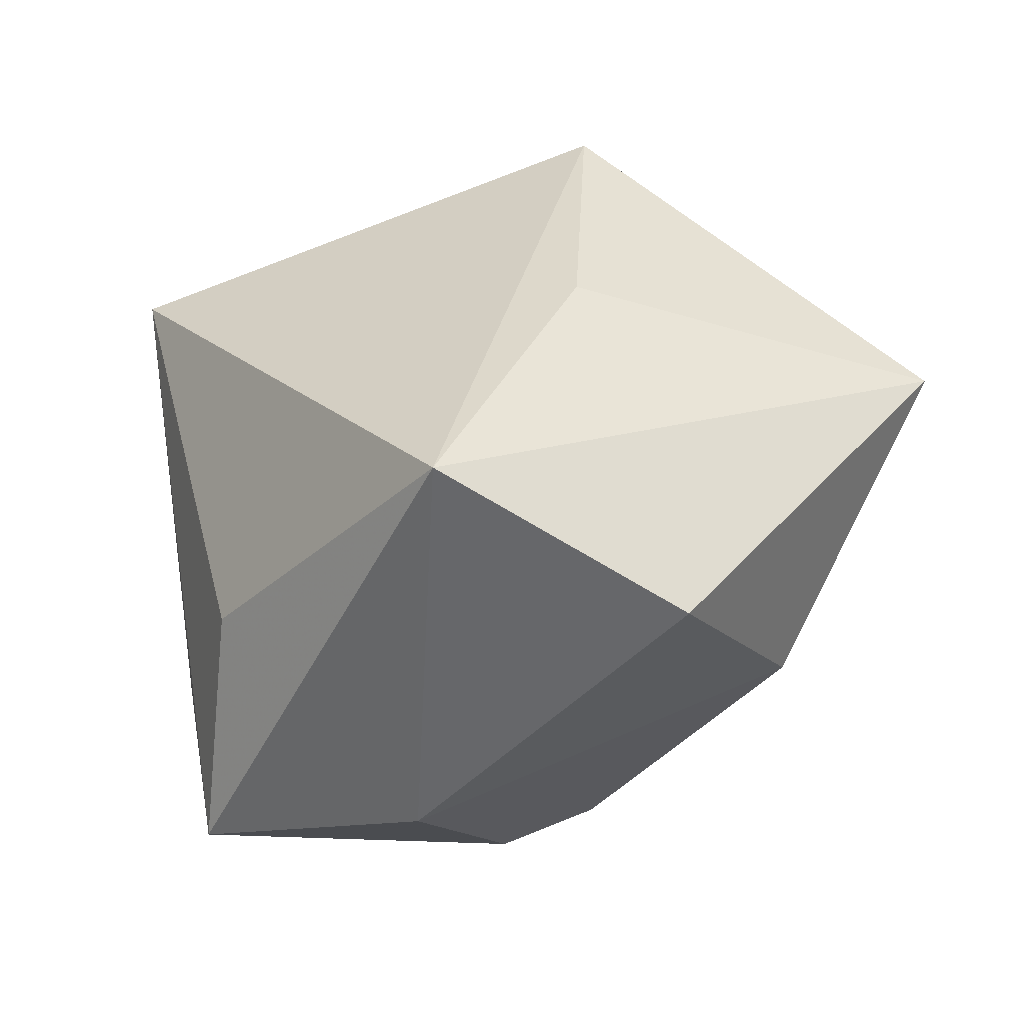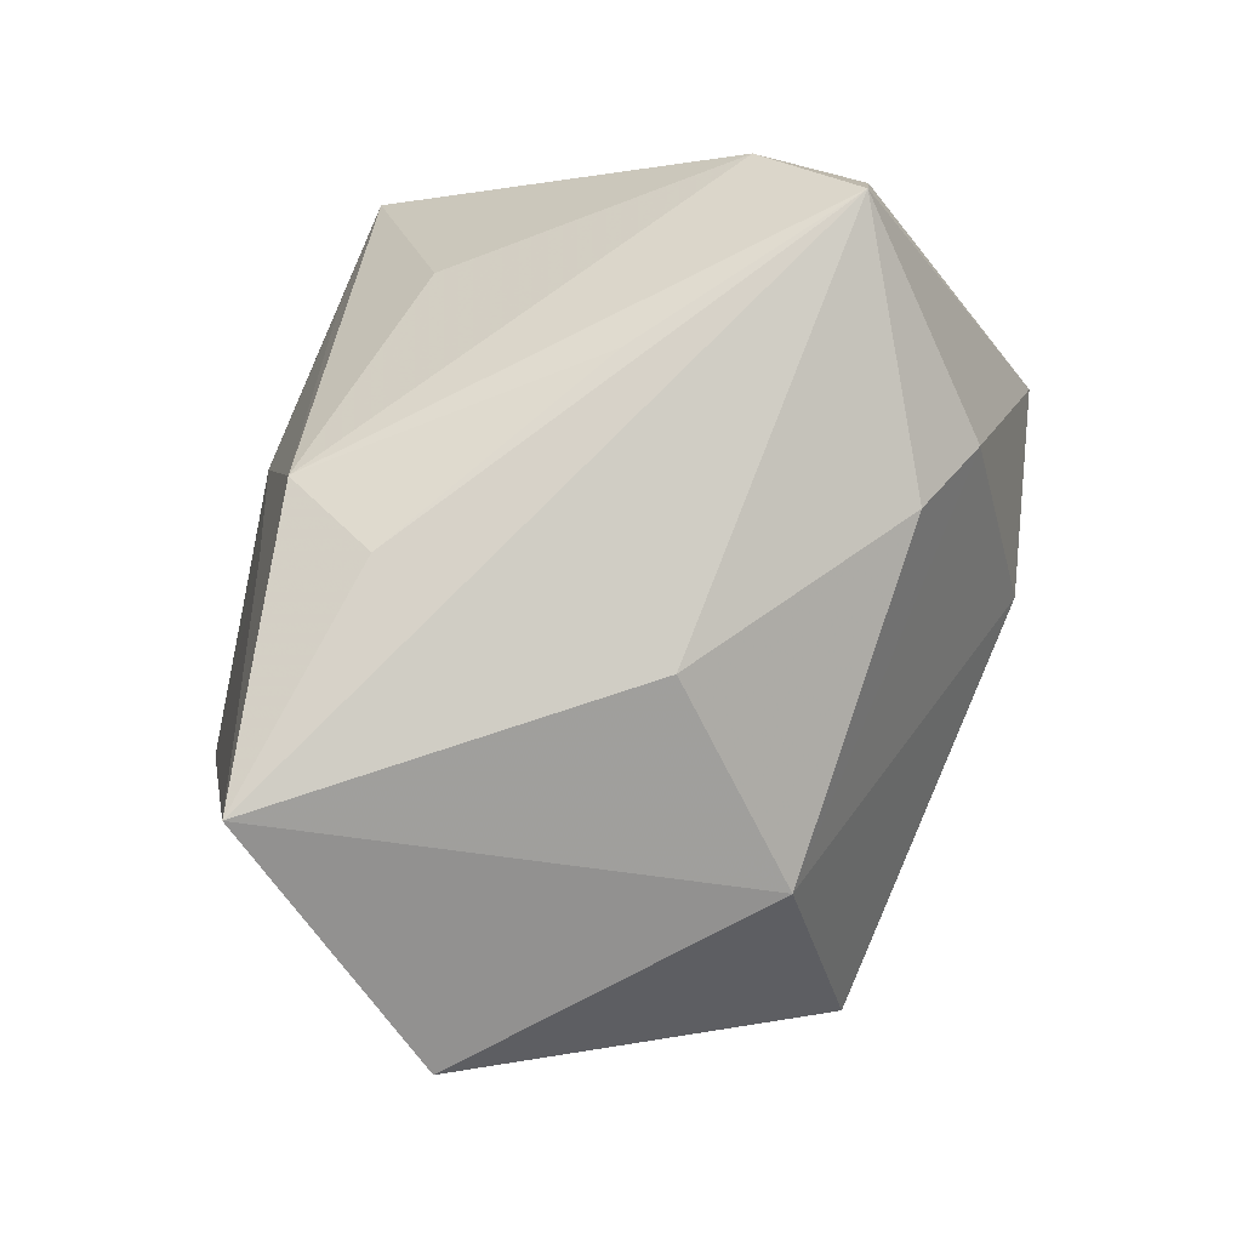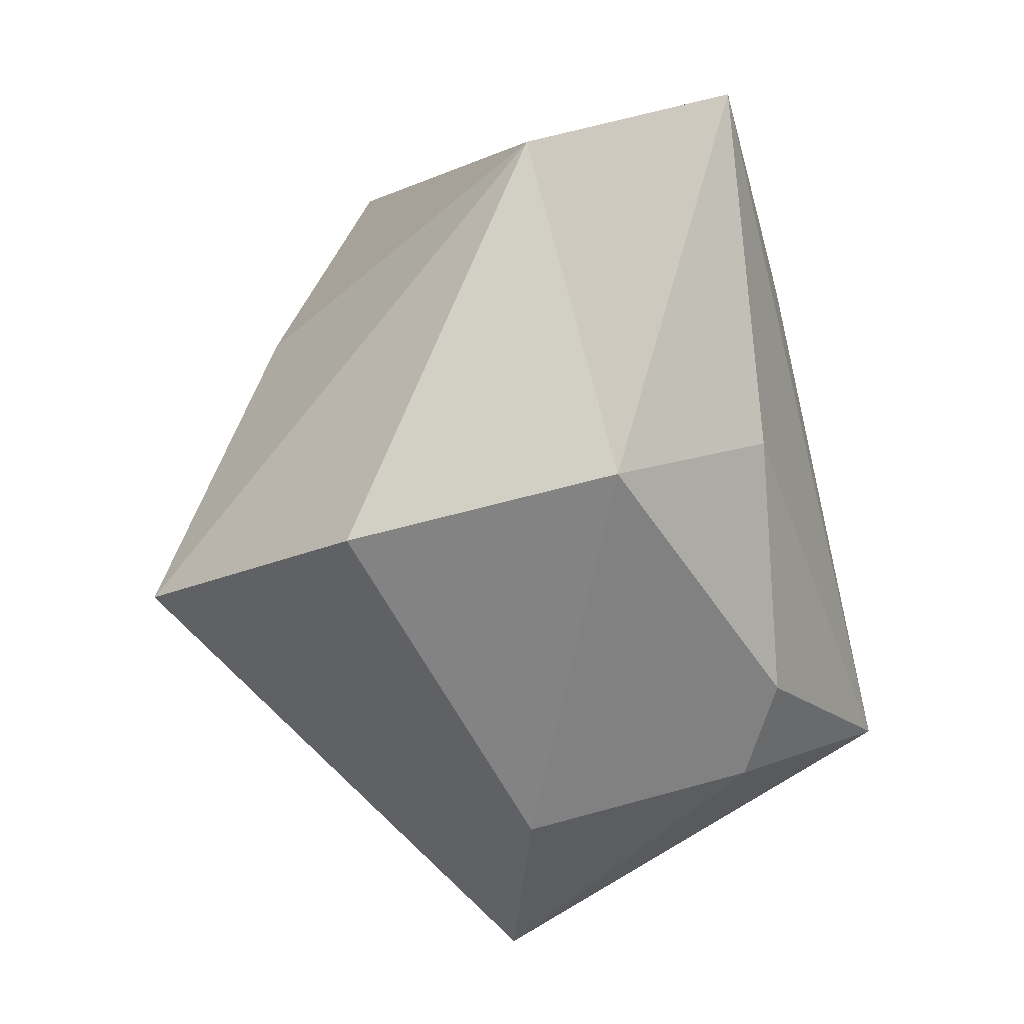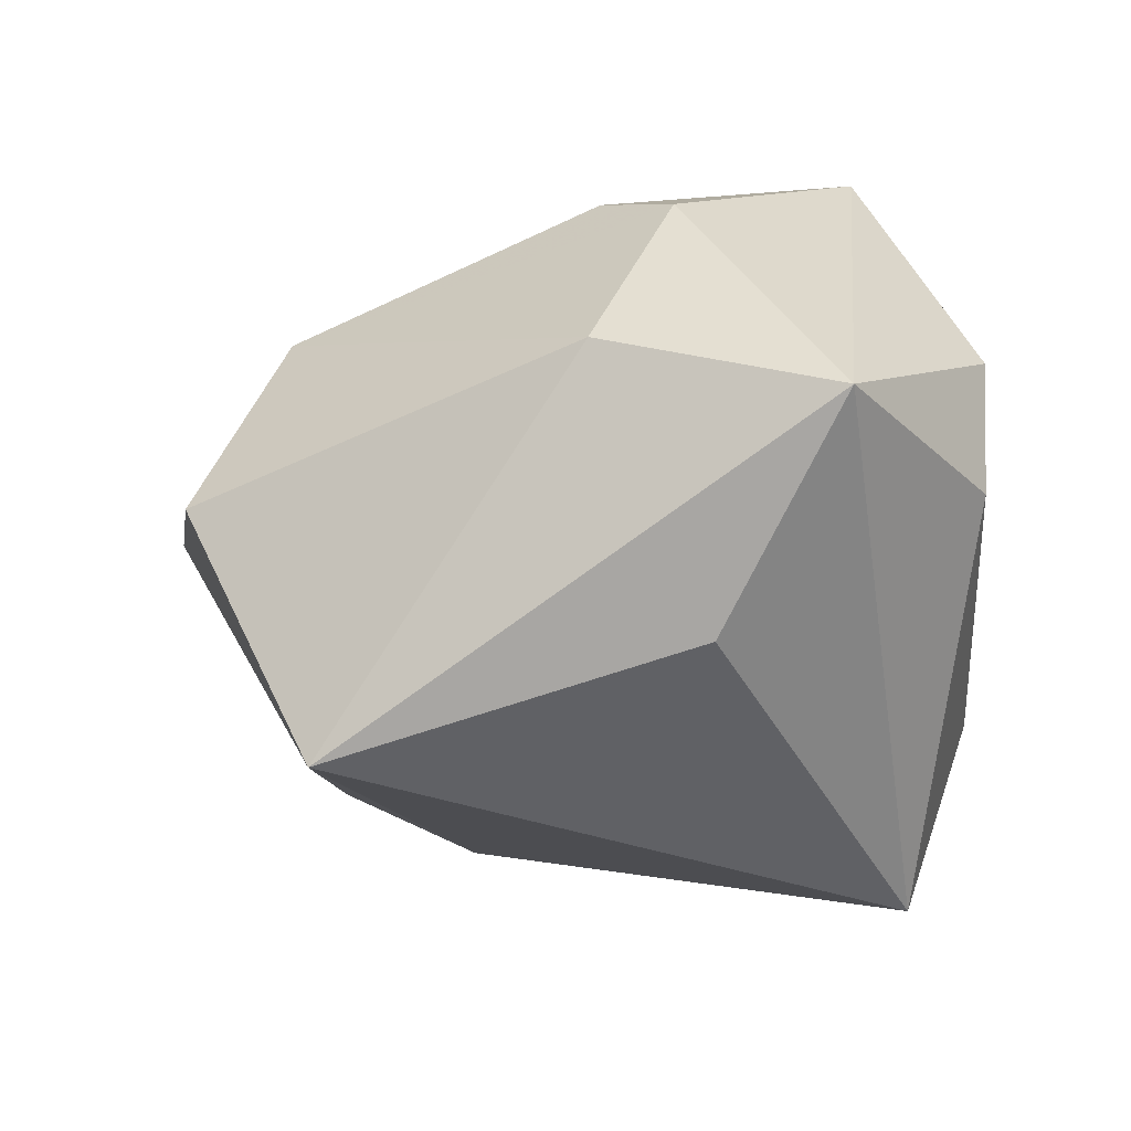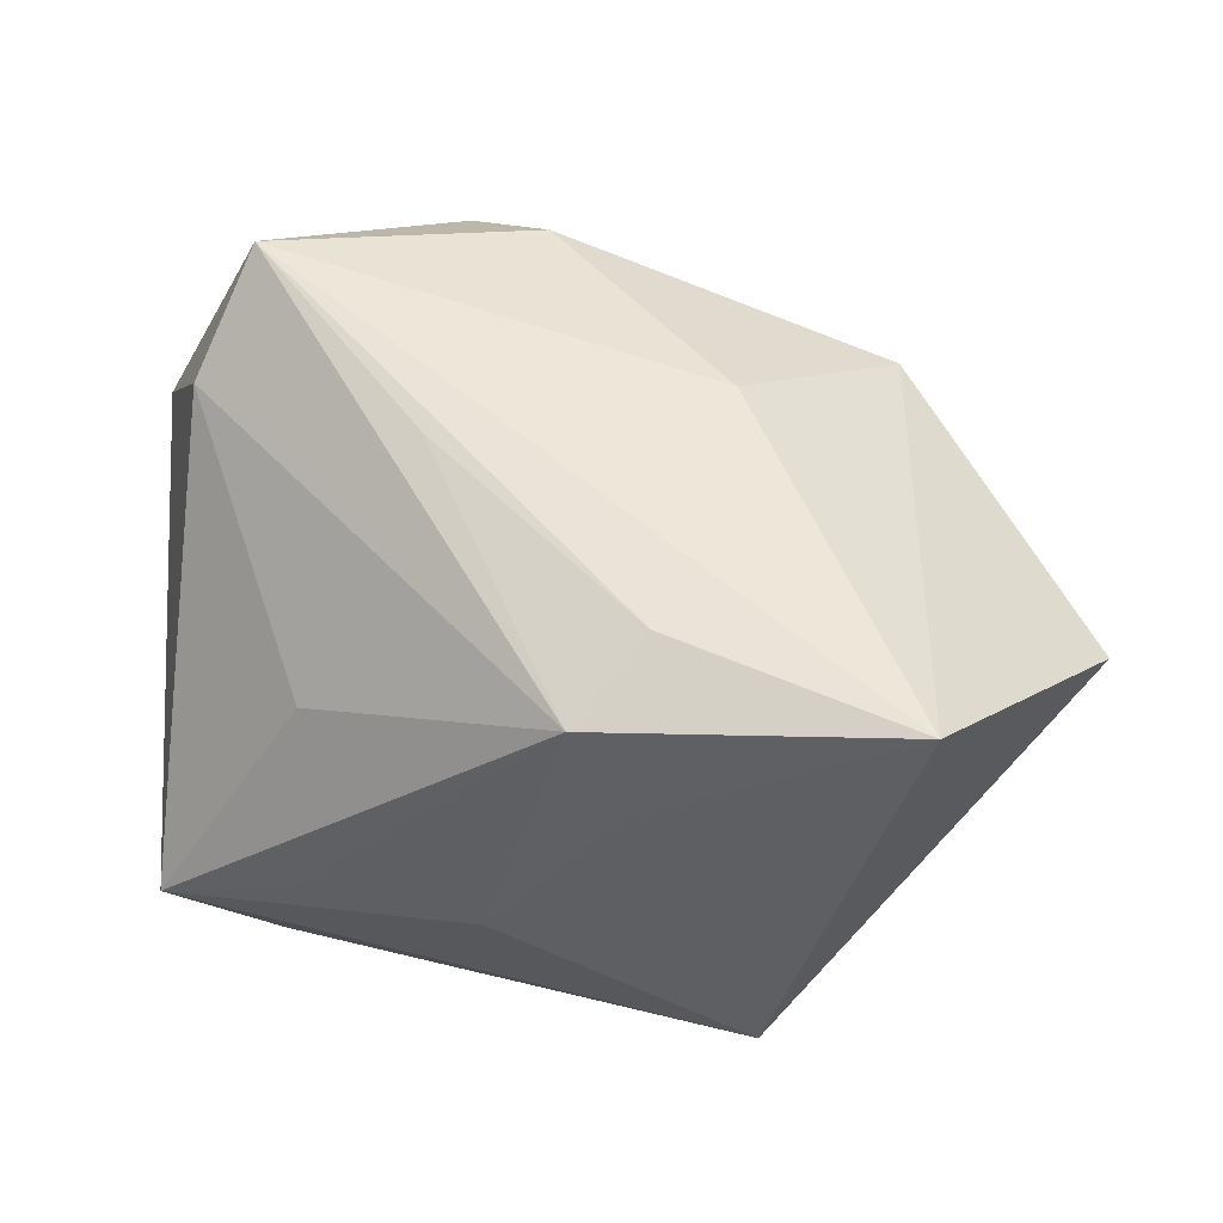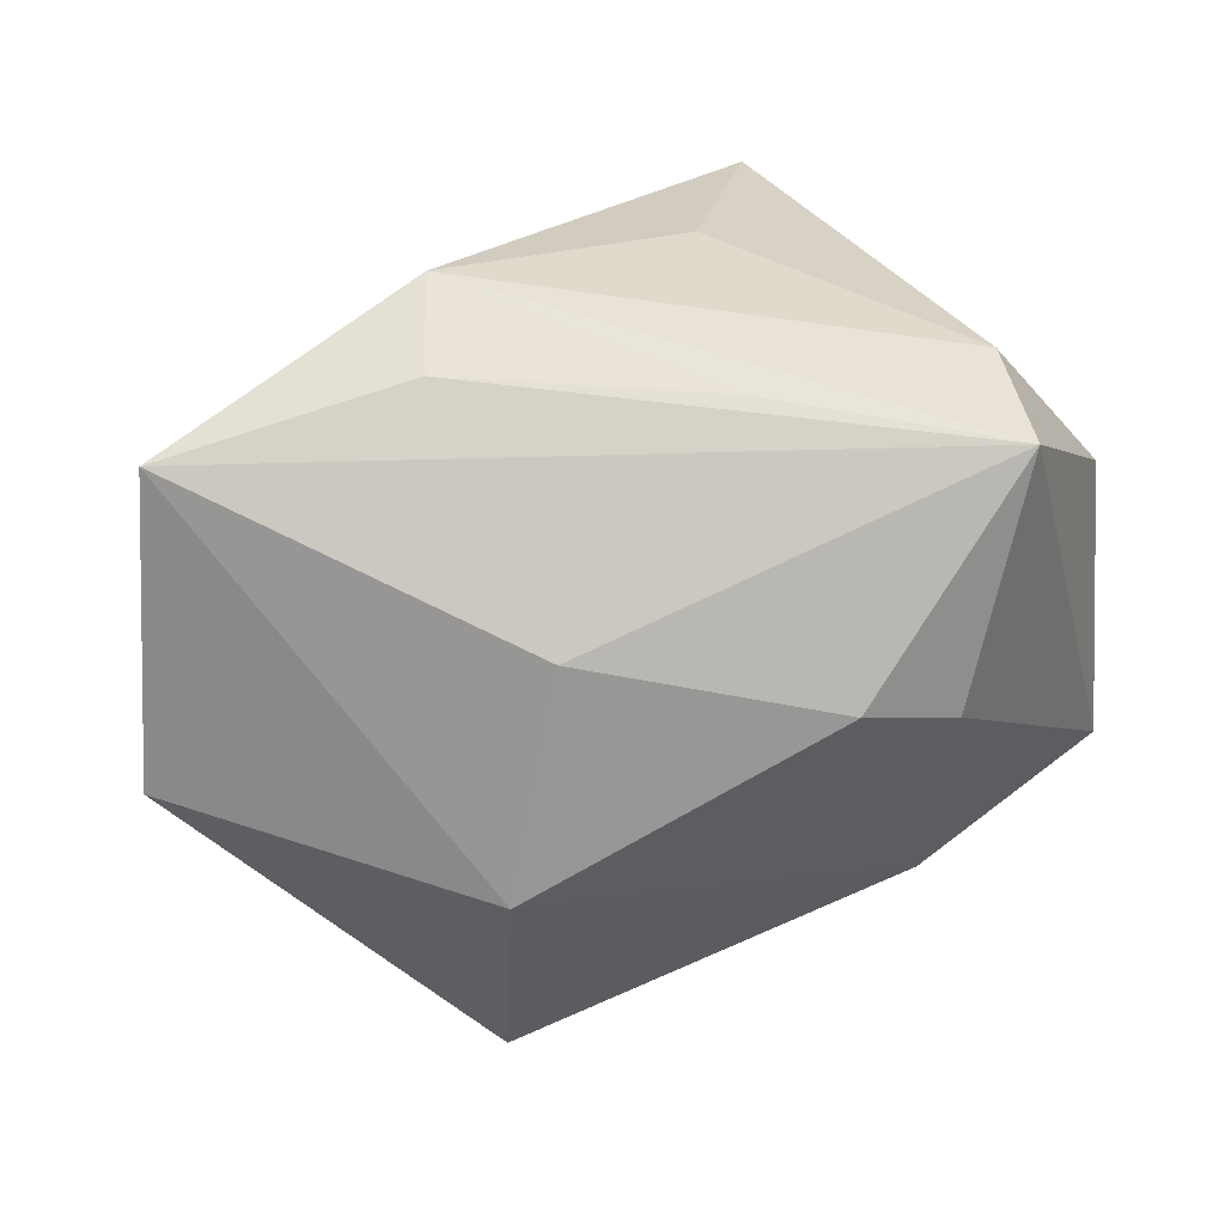
<metadata>
{"format":"obj","ext":"obj","renderer":"f3d","projection":"perspective","resolution":1024,"background":"white","views":[{"elev":-34.6,"azim":-139.8,"up":"+Y"},{"elev":77.4,"azim":-75.2,"up":"+Z"},{"elev":-44.4,"azim":-73.9,"up":"+Y"},{"elev":-35.8,"azim":15.6,"up":"+Z"},{"elev":60.8,"azim":-169.2,"up":"+Z"},{"elev":77.5,"azim":-31.1,"up":"+Z"}]}
</metadata>
<code>
v -0.03702 0.0252 0.03436
v 0.007598 -0.02695 0.02694
v 0.02156 0.02385 0.01631
v -0.02831 -0.02438 0.01728
v -0.01076 0.03141 0.02064
v -0.01081 0.0193 0.03436
v -0.02323 -0.02371 -0.03731
v 0.03506 0.03514 -0.006775
v 0.01665 -0.0311 0.02089
v -0.03484 -0.03284 -0.01012
v 0.03458 -0.03663 -0.01219
v -0.01387 -0.009321 0.03114
v 0.01715 -0.02129 -0.0283
v 0.04388 -0.01177 -0.008899
v -0.0255 0.03654 -0.01395
v -0.03052 0.005829 -0.0224
v 0.01327 0.002855 0.03402
v -0.005218 0.02895 0.03125
v 0.03752 -0.003502 0.02593
v 0.04562 -0.01461 0.005832
v 0.001641 0.03654 0.002839
v 0.02765 0.02576 -0.03499
v 0.03347 -0.01491 0.03436
v 0.009469 -0.0395 -0.002902
v 0.02124 0.03509 -0.0003174
v -0.05249 0.003357 0.01432
f 15 22 7
f 22 15 8
f 7 22 13
f 13 11 7
f 22 11 13
f 9 11 23
f 18 23 19
f 21 8 15
f 14 11 22
f 22 8 14
f 18 1 6
f 6 1 23
f 23 1 12
f 12 1 4
f 26 1 15
f 4 1 26
f 26 10 4
f 7 10 26
f 4 10 24
f 24 9 4
f 11 9 24
f 7 11 24
f 24 10 7
f 3 8 18
f 18 19 3
f 3 19 8
f 18 8 25
f 25 21 18
f 8 21 25
f 15 1 5
f 5 21 15
f 5 1 18
f 18 21 5
f 8 19 20
f 20 14 8
f 20 19 23
f 23 11 20
f 11 14 20
f 17 23 18
f 18 6 17
f 17 6 23
f 4 9 2
f 2 12 4
f 2 9 23
f 23 12 2
f 16 15 7
f 7 26 16
f 16 26 15

</code>
